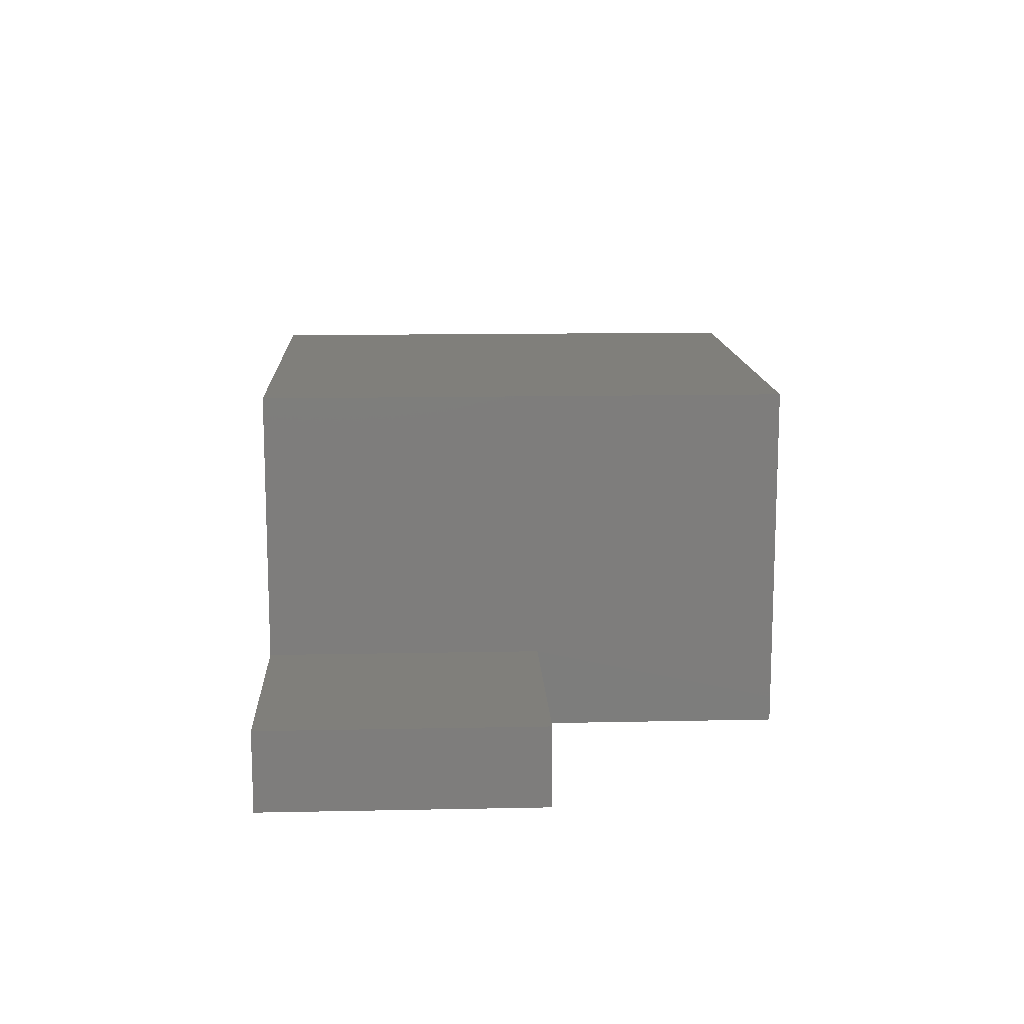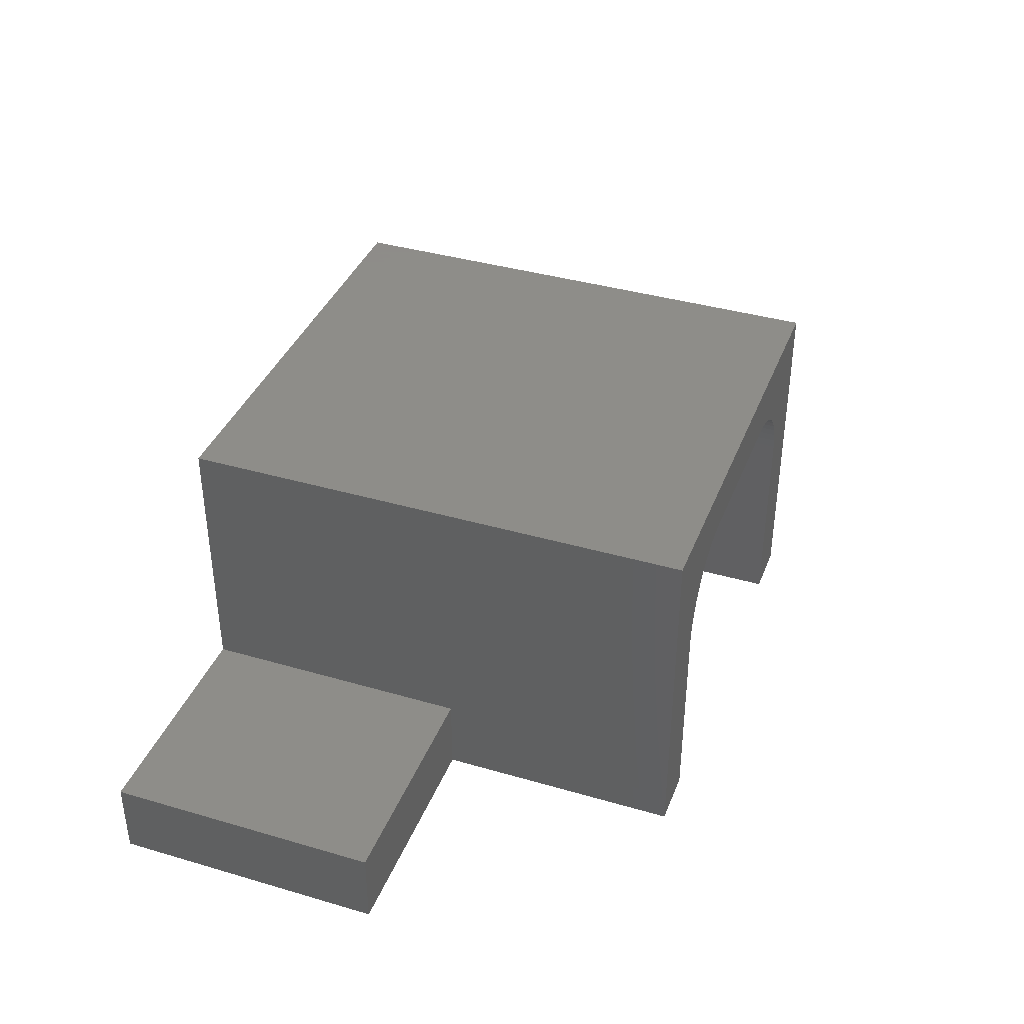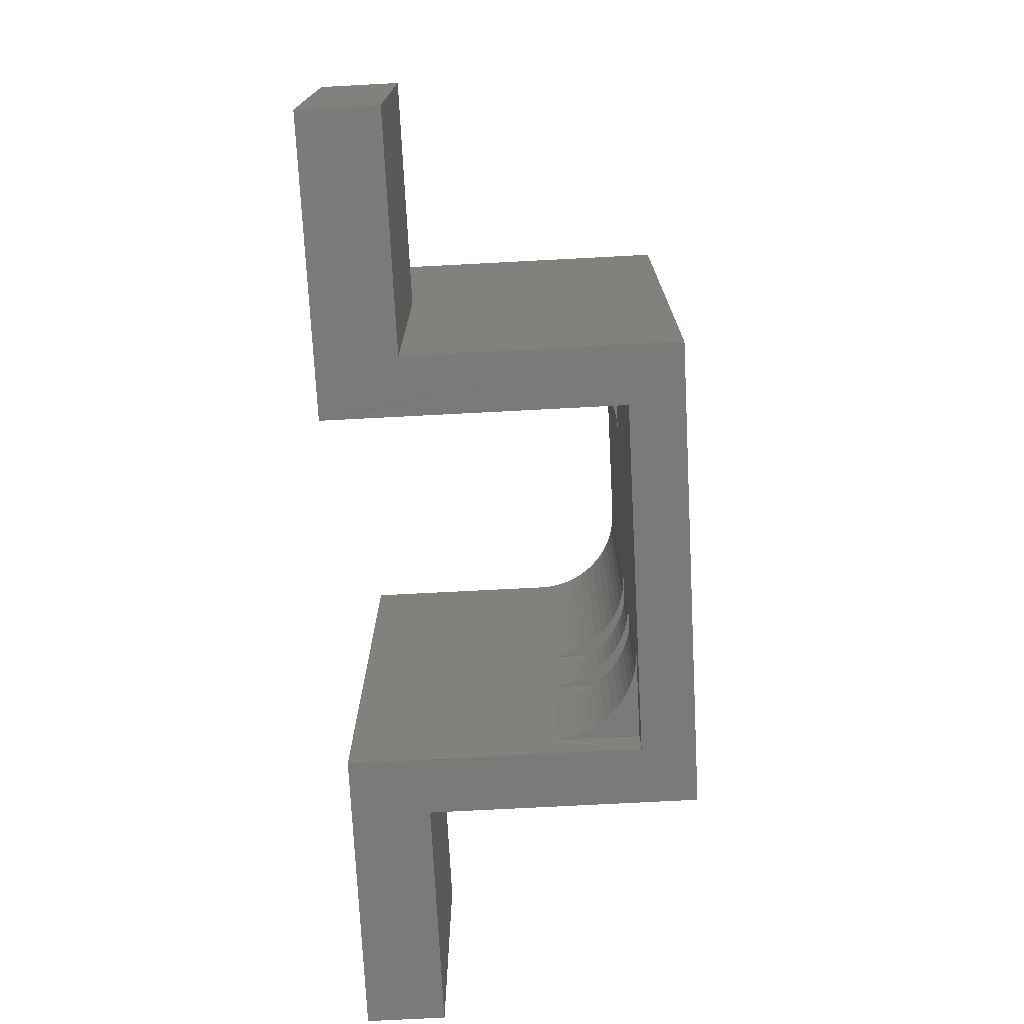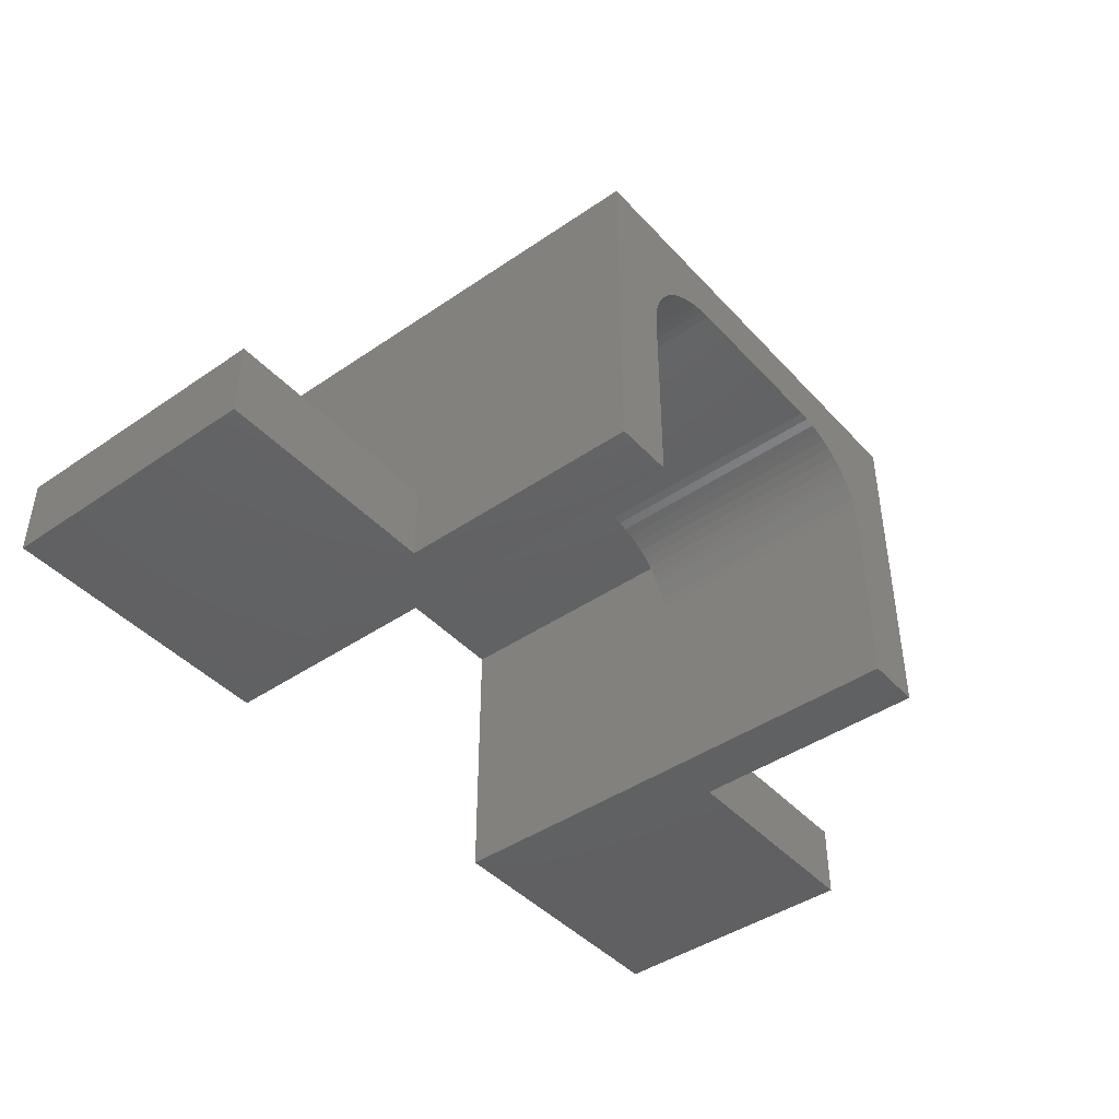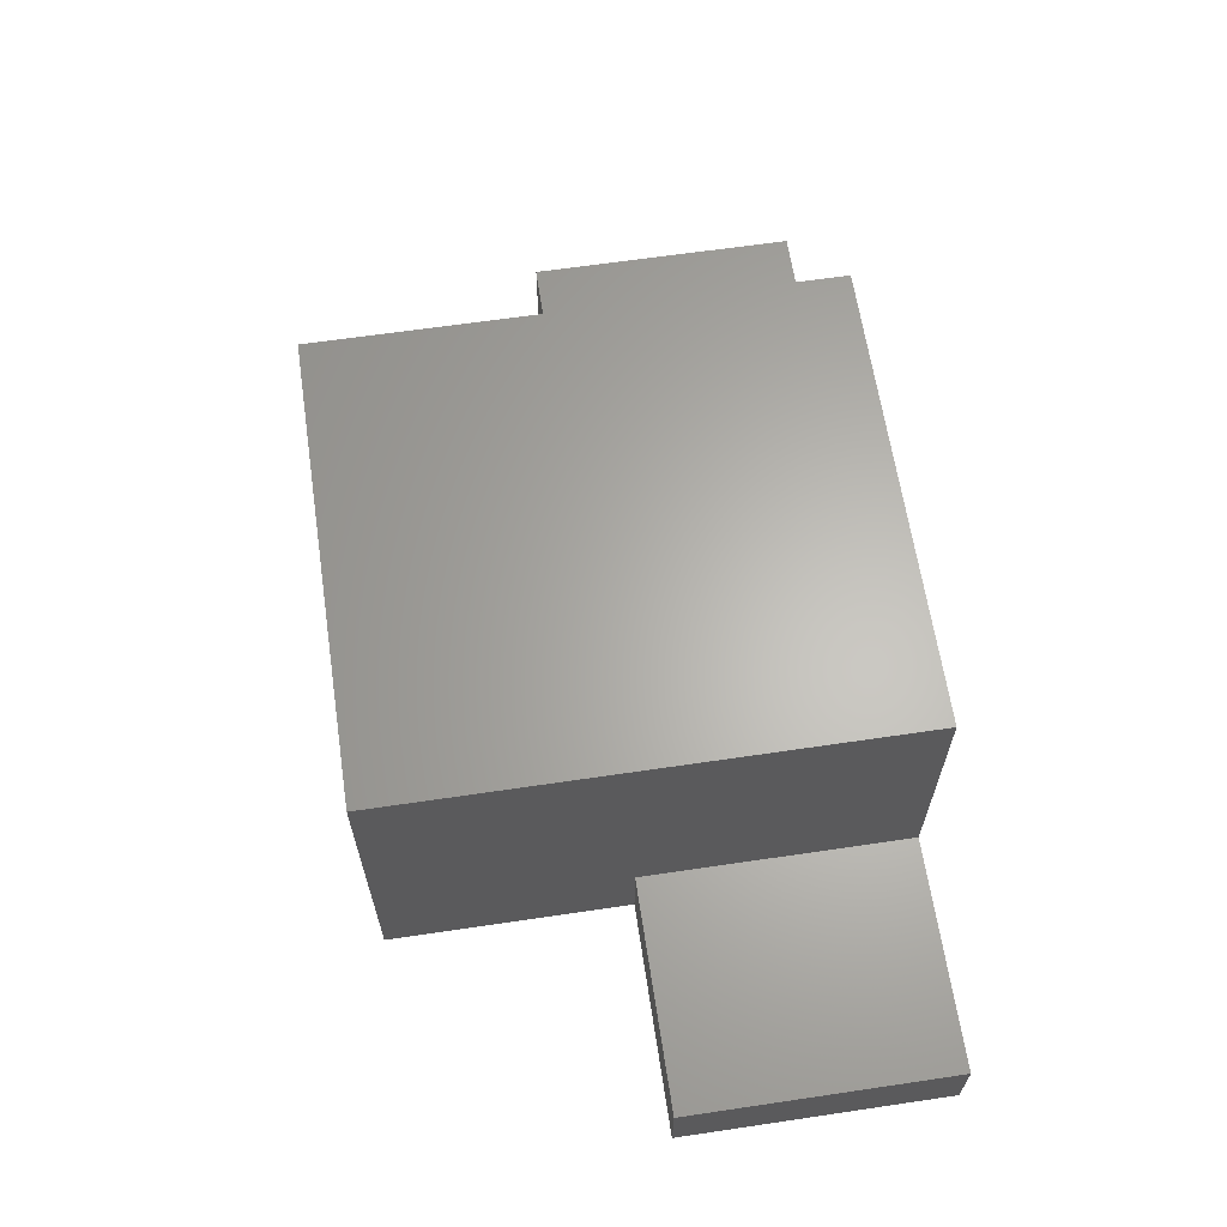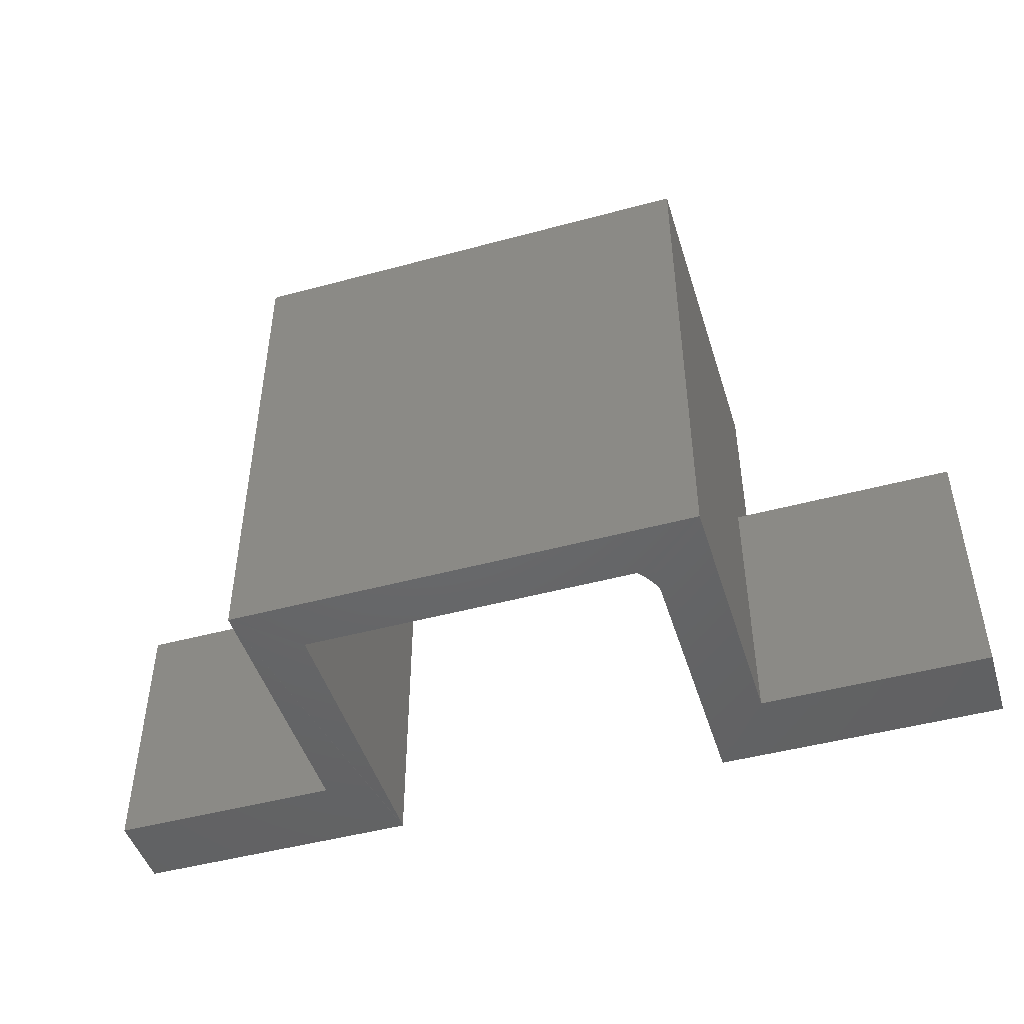
<metadata>
{"format":"stl","ext":"stl","renderer":"f3d","projection":"perspective","resolution":1024,"background":"white","views":[{"elev":13.1,"azim":-92.7,"up":"+Y"},{"elev":38.5,"azim":-69.8,"up":"+Y"},{"elev":-73.7,"azim":93.0,"up":"+Z"},{"elev":-43.5,"azim":-51.1,"up":"+Y"},{"elev":64.0,"azim":81.5,"up":"+Y"},{"elev":-47.4,"azim":-163.0,"up":"+Z"}]}
</metadata>
<code>
# stl→obj: 156 verts, 308 faces
v 11.37 10.16 6.223
v 8.191 10.16 4.953
v 11.01 10.14 4.953
v 8.191 10.16 9.398
v 8.211 7.34 8.128
v 8.191 10.16 8.128
v 11.37 10.16 9.398
v 11.01 10.14 8.128
v 8.191 10.16 1.143
v 8.211 7.34 1.143
v 8.191 10.16 0
v 8.191 6.985 9.398
v 8.191 6.985 8.128
v 8.211 7.34 9.398
v 20.38 10.16 0
v 20.36 7.34 9.398
v 20.38 10.16 9.398
v 8.191 10.16 6.223
v 8.211 7.34 4.953
v 6.195 12.04 18.09
v 6.194 2.726 9.573
v 6.195 0.8723 18.09
v 6.195 2.726 -0.004511
v 6.195 12.04 -0.004511
v 6.202 -0.01812 9.577
v -1.855 -0.02642 9.573
v 8.191 0 0
v 8.194 1.889e-06 18.09
v 7.552 -0.005822 18.09
v 6.197 -0.009385 18.09
v 8.271 7.692 1.143
v 8.37 8.034 1.143
v 8.506 8.363 1.143
v 8.678 8.674 1.143
v 8.884 8.965 1.143
v 9.121 9.23 1.143
v 9.387 9.467 1.143
v 9.677 9.673 1.143
v 9.989 9.846 1.143
v 10.32 9.982 1.143
v 10.66 10.08 1.143
v 11.01 10.14 1.143
v 8.191 6.985 1.143
v 11.01 10.14 9.398
v 8.191 6.985 18.09
v 8.191 6.985 4.953
v 8.191 6.985 6.223
v 11.37 10.16 1.143
v 10.66 10.08 4.953
v 10.32 9.982 4.953
v 9.989 9.846 4.953
v 9.677 9.673 4.953
v 9.387 9.467 4.953
v 9.121 9.23 4.953
v 8.884 8.965 4.953
v 8.678 8.674 4.953
v 8.506 8.363 4.953
v 8.37 8.034 4.953
v 8.271 7.692 4.953
v 20.38 6.985 9.398
v 17.21 10.16 9.398
v 17.21 10.16 18.09
v 11.37 10.16 18.09
v 20.39 -0.007491 18.09
v 20.38 0 0
v 20.39 -0.02178 8.017
v 20.38 6.985 18.09
v 17.56 10.14 9.398
v 11.01 10.14 6.223
v 8.211 7.34 6.223
v 9.121 9.23 6.223
v 8.884 8.965 8.128
v 8.884 8.965 6.223
v 9.121 9.23 8.128
v 8.678 8.674 6.223
v 8.506 8.363 8.128
v 8.506 8.363 6.223
v 8.678 8.674 8.128
v 18.9 9.673 18.09
v 18.59 9.846 9.398
v 18.9 9.673 9.398
v 18.59 9.846 18.09
v 10.32 9.982 8.128
v 9.989 9.846 6.223
v 10.32 9.982 6.223
v 9.989 9.846 8.128
v 8.506 8.363 9.398
v 8.37 8.034 18.09
v 8.37 8.034 9.398
v 8.506 8.363 18.09
v 19.45 9.23 18.09
v 19.19 9.467 9.398
v 19.45 9.23 9.398
v 19.19 9.467 18.09
v 10.66 10.08 8.128
v 10.66 10.08 6.223
v 20.21 8.034 18.09
v 20.3 7.692 9.398
v 20.3 7.692 18.09
v 20.21 8.034 9.398
v 20.36 7.34 18.09
v 8.211 7.34 18.09
v 18.26 9.982 9.398
v 18.26 9.982 18.09
v 8.884 8.965 9.398
v 8.678 8.674 18.09
v 8.678 8.674 9.398
v 8.884 8.965 18.09
v 9.989 9.846 18.09
v 9.677 9.673 9.398
v 9.989 9.846 9.398
v 9.677 9.673 18.09
v 8.271 7.692 18.09
v 8.271 7.692 9.398
v 10.66 10.08 18.09
v 10.32 9.982 9.398
v 10.66 10.08 9.398
v 10.32 9.982 18.09
v 11.01 10.14 18.09
v 9.387 9.467 18.09
v 9.121 9.23 9.398
v 9.387 9.467 9.398
v 9.121 9.23 18.09
v 20.07 8.363 18.09
v 19.9 8.674 9.398
v 20.07 8.363 9.398
v 19.9 8.674 18.09
v 17.92 10.08 9.398
v 19.69 8.965 9.398
v 9.387 9.467 8.128
v 9.387 9.467 6.223
v 19.69 8.965 18.09
v 8.37 8.034 6.223
v 8.271 7.692 8.128
v 8.271 7.692 6.223
v 8.37 8.034 8.128
v 9.677 9.673 6.223
v 9.677 9.673 8.128
v 17.92 10.08 18.09
v 17.56 10.14 18.09
v -1.855 -0.02642 -0.004511
v 14.3 12.04 -0.004511
v 14.35 12.04 -0.004511
v 22.4 12.04 -0.004511
v 20.4 -0.02642 -0.004511
v 22.4 2.726 -0.004511
v 30.45 -0.02642 -0.004511
v 30.45 2.726 -0.004511
v -1.855 2.726 -0.004511
v 22.4 12.04 18.09
v 22.4 2.727 9.533
v 22.4 -0.01051 18.09
v 22.4 -0.02015 9.533
v 30.45 2.727 9.533
v 30.45 -0.02504 9.533
v -1.855 2.726 9.573
f 1 2 3
f 4 5 6
f 7 6 8
f 9 10 11
f 4 12 13
f 12 4 14
f 15 16 17
f 18 19 2
f 20 21 22
f 21 20 23
f 23 20 24
f 25 26 27
f 28 25 27
f 25 28 29
f 30 25 29
f 9 31 10
f 31 9 32
f 32 9 33
f 33 9 34
f 34 9 35
f 35 9 36
f 36 9 37
f 37 9 38
f 38 9 39
f 39 9 40
f 40 9 41
f 41 9 42
f 11 10 43
f 7 4 6
f 4 7 44
f 27 43 28
f 43 27 11
f 43 45 28
f 45 43 46
f 45 46 47
f 45 47 13
f 45 13 12
f 48 9 11
f 9 48 42
f 30 21 25
f 21 30 22
f 2 49 3
f 49 2 50
f 50 2 51
f 51 2 52
f 52 2 53
f 53 2 54
f 54 2 55
f 55 2 56
f 56 2 57
f 57 2 58
f 58 2 59
f 59 2 19
f 15 60 16
f 15 48 11
f 48 15 61
f 48 61 1
f 1 61 7
f 7 61 62
f 7 62 63
f 64 65 66
f 65 64 67
f 65 67 60
f 65 60 15
f 17 61 15
f 61 17 68
f 1 18 2
f 18 1 69
f 18 47 46
f 47 18 70
f 71 72 73
f 72 71 74
f 75 76 77
f 76 75 78
f 79 80 81
f 80 79 82
f 83 84 85
f 84 83 86
f 87 88 89
f 88 87 90
f 91 92 93
f 92 91 94
f 95 85 96
f 85 95 83
f 8 96 69
f 96 8 95
f 97 98 99
f 98 97 100
f 101 60 67
f 60 101 16
f 14 45 12
f 45 14 102
f 82 103 80
f 103 82 104
f 105 106 107
f 106 105 108
f 109 110 111
f 110 109 112
f 89 113 114
f 113 89 88
f 115 116 117
f 116 115 118
f 107 90 87
f 90 107 106
f 118 111 116
f 111 118 109
f 63 44 7
f 44 63 119
f 120 121 122
f 121 120 123
f 124 125 126
f 125 124 127
f 17 128 68
f 128 17 103
f 103 17 80
f 80 17 81
f 81 17 92
f 92 17 93
f 93 17 129
f 129 17 125
f 125 17 126
f 126 17 100
f 100 17 98
f 98 17 16
f 114 102 14
f 102 114 113
f 121 108 105
f 108 121 123
f 4 114 14
f 114 4 89
f 89 4 87
f 87 4 107
f 107 4 105
f 105 4 121
f 121 4 122
f 122 4 110
f 110 4 111
f 111 4 116
f 116 4 117
f 117 4 44
f 99 16 101
f 16 99 98
f 97 126 100
f 126 97 124
f 130 71 131
f 71 130 74
f 73 78 75
f 78 73 72
f 119 117 44
f 117 119 115
f 112 122 110
f 122 112 120
f 132 93 129
f 93 132 91
f 49 40 41
f 40 49 50
f 51 38 39
f 38 51 52
f 36 55 35
f 55 36 54
f 35 56 34
f 56 35 55
f 34 57 33
f 57 34 56
f 1 42 48
f 42 1 3
f 133 134 135
f 134 133 136
f 132 125 127
f 125 132 129
f 86 137 84
f 137 86 138
f 104 128 103
f 128 104 139
f 70 13 47
f 13 70 5
f 7 69 1
f 69 7 8
f 77 136 133
f 136 77 76
f 139 68 128
f 68 139 140
f 135 5 70
f 5 135 134
f 53 36 37
f 36 53 54
f 32 59 31
f 59 32 58
f 94 81 92
f 81 94 79
f 138 131 137
f 131 138 130
f 140 61 68
f 61 140 62
f 26 141 27
f 24 11 23
f 11 24 142
f 11 142 15
f 15 142 143
f 15 143 144
f 15 144 65
f 65 144 145
f 145 144 146
f 145 146 147
f 147 146 148
f 23 141 149
f 141 23 27
f 27 23 11
f 20 142 24
f 142 20 143
f 143 20 144
f 144 20 150
f 144 151 146
f 151 152 153
f 152 151 150
f 150 151 144
f 33 58 32
f 58 33 57
f 52 37 38
f 37 52 53
f 151 148 146
f 148 151 154
f 155 151 153
f 151 155 154
f 156 141 26
f 141 156 149
f 10 46 43
f 46 10 19
f 156 23 149
f 23 156 21
f 4 13 5
f 155 145 147
f 145 155 66
f 66 155 153
f 153 64 66
f 64 153 152
f 3 41 42
f 41 3 49
f 148 155 147
f 155 148 154
f 50 39 40
f 39 50 51
f 65 145 66
f 26 21 156
f 21 26 25
f 6 95 8
f 95 6 83
f 83 6 86
f 86 6 138
f 138 6 130
f 130 6 74
f 74 6 72
f 72 6 78
f 78 6 76
f 76 6 136
f 136 6 134
f 134 6 5
f 18 135 70
f 135 18 133
f 133 18 77
f 77 18 75
f 75 18 73
f 73 18 71
f 71 18 131
f 131 18 137
f 137 18 84
f 84 18 85
f 85 18 96
f 96 18 69
f 31 19 10
f 19 31 59
f 18 46 19
f 28 45 29
f 20 119 150
f 119 20 115
f 115 20 118
f 118 20 109
f 109 20 112
f 112 20 120
f 120 20 123
f 123 20 108
f 108 20 106
f 106 20 90
f 90 20 88
f 88 20 22
f 88 22 113
f 113 22 30
f 113 30 102
f 102 30 29
f 102 29 45
f 150 119 63
f 150 63 62
f 150 62 140
f 150 140 139
f 150 139 104
f 150 104 82
f 150 82 79
f 150 79 94
f 150 94 91
f 150 91 132
f 150 132 127
f 150 127 124
f 150 124 97
f 150 97 99
f 150 99 101
f 150 101 67
f 150 67 64
f 150 64 152

</code>
